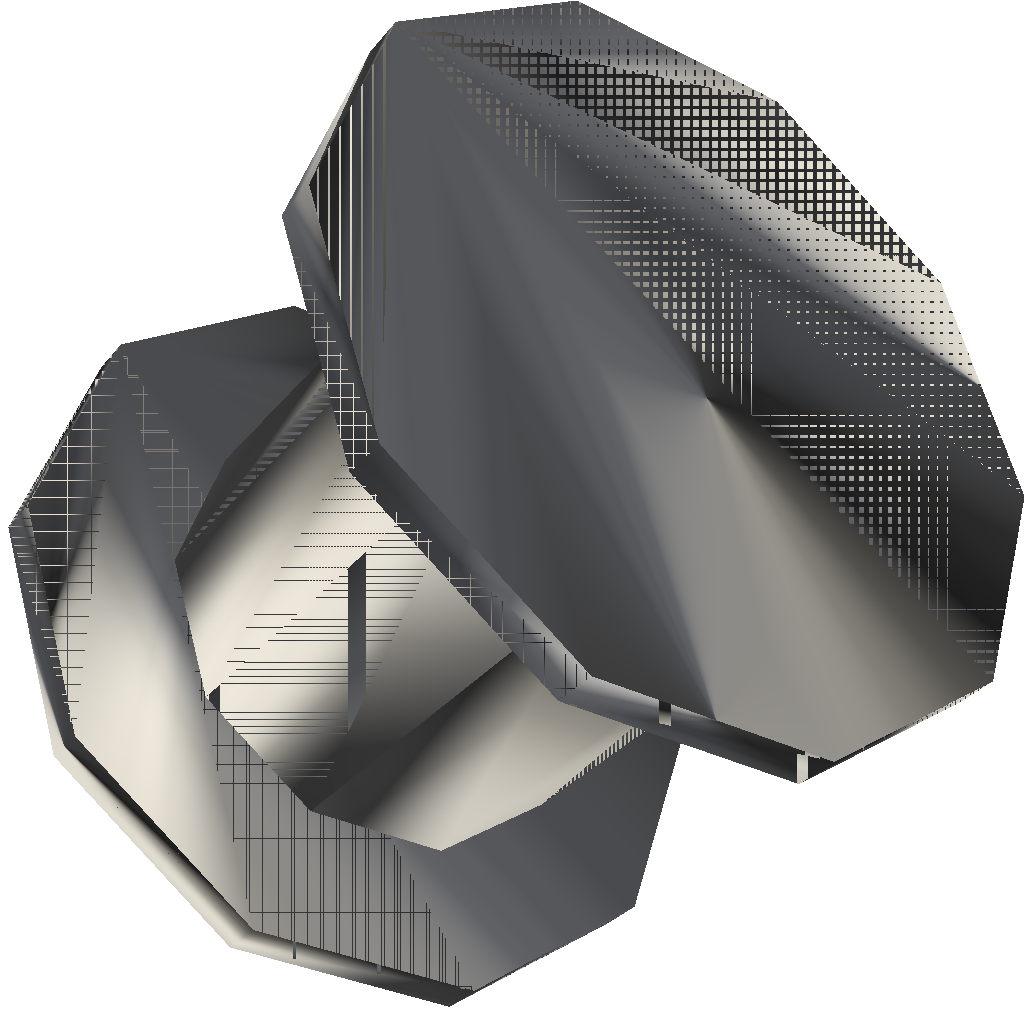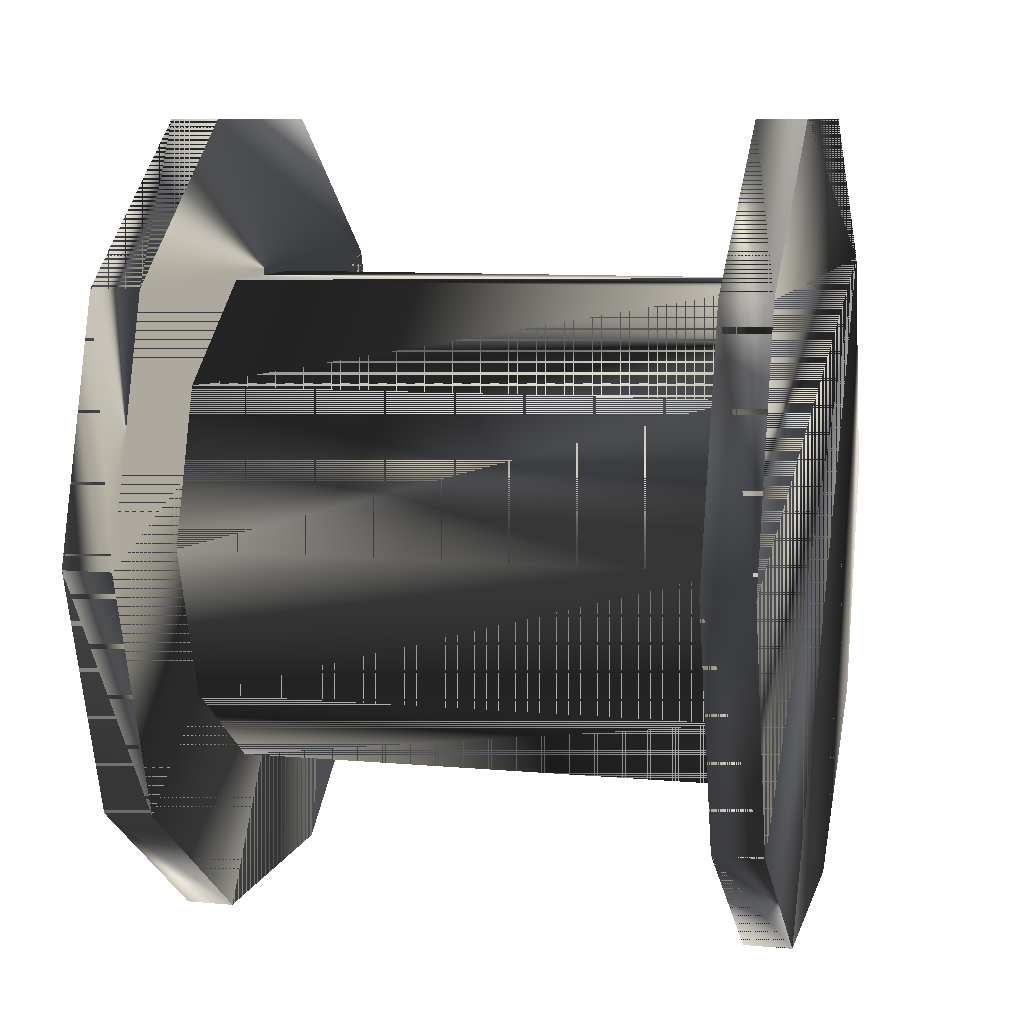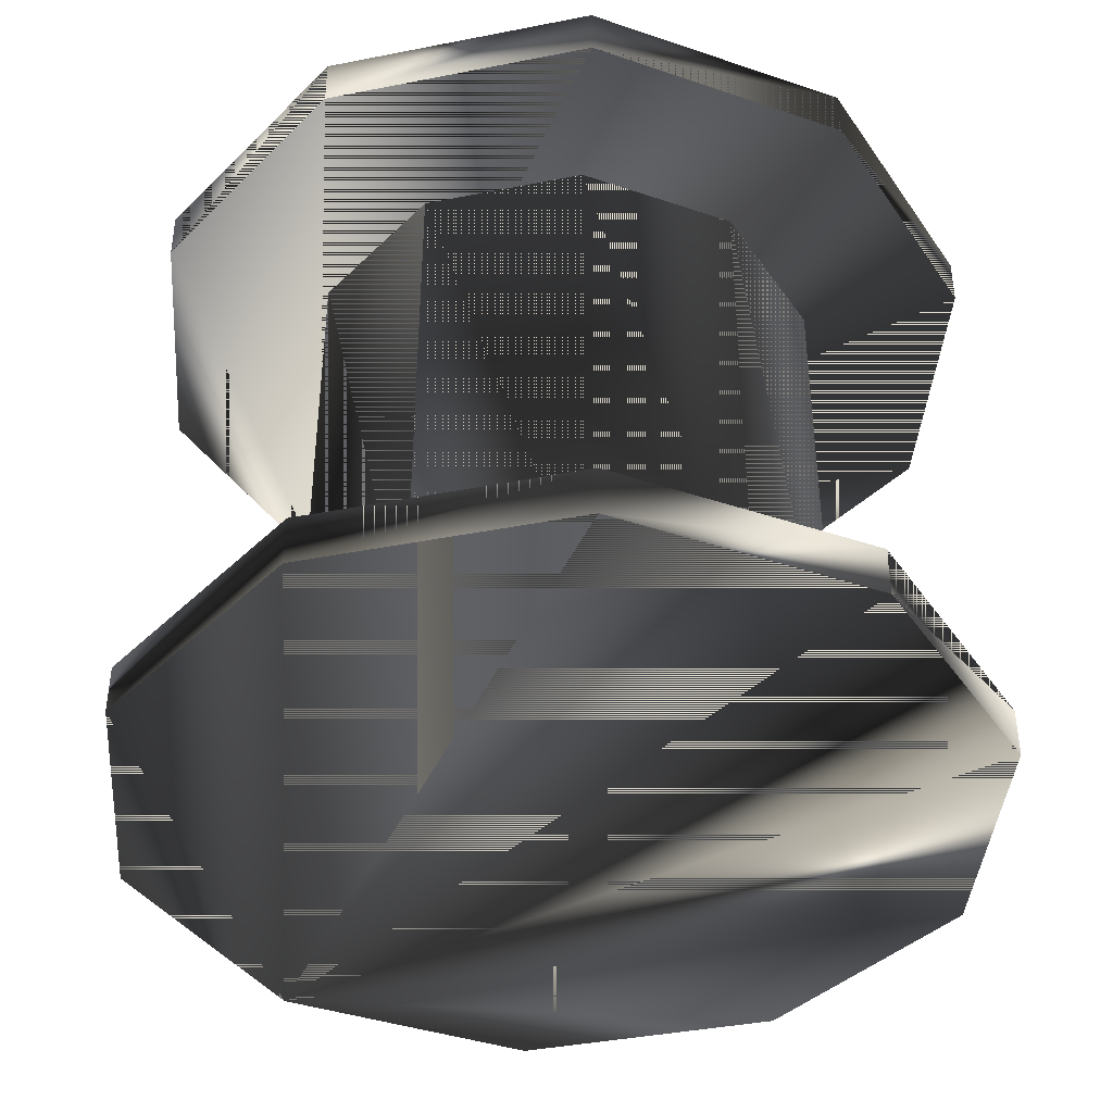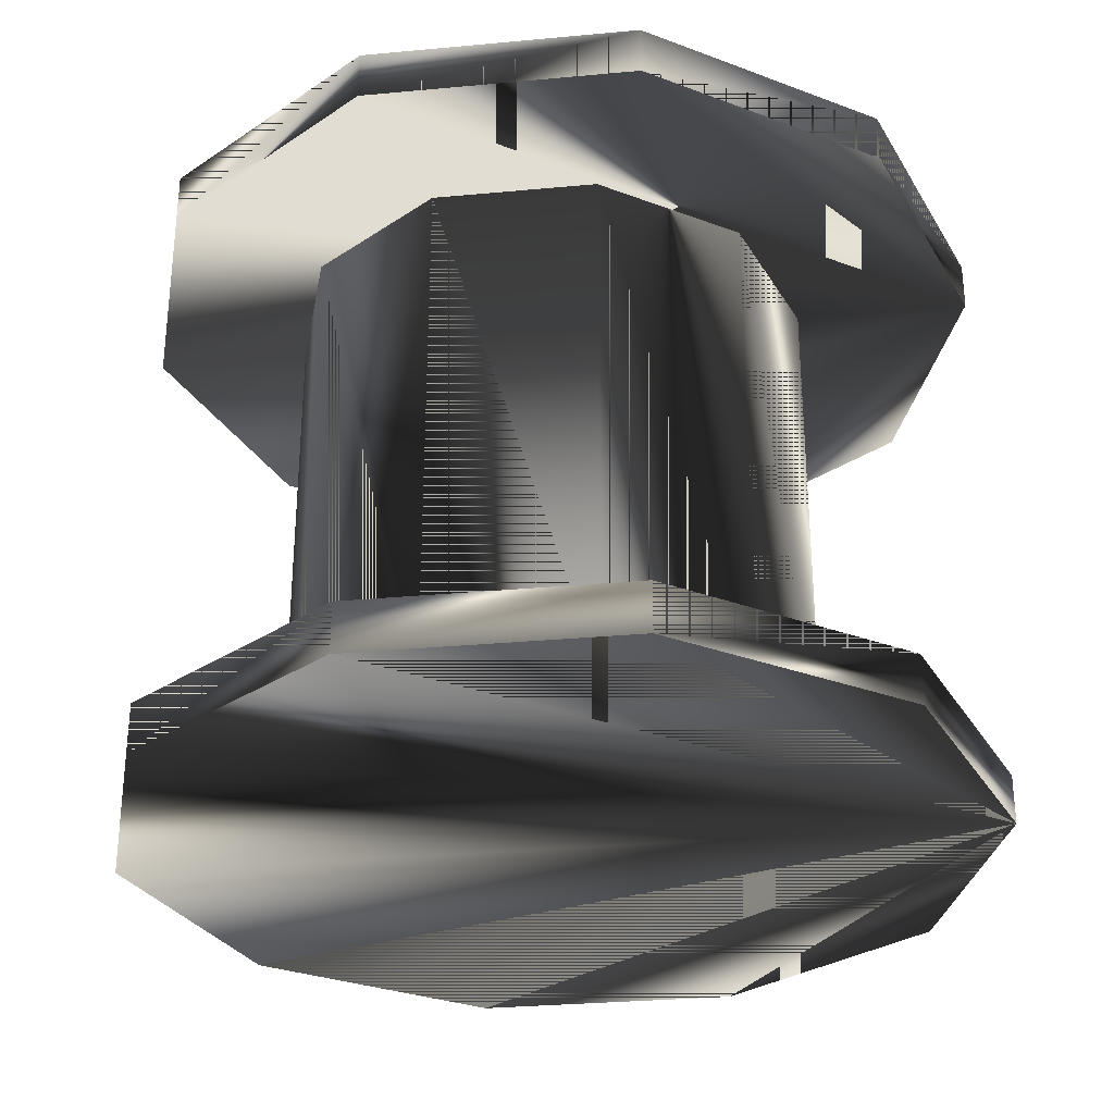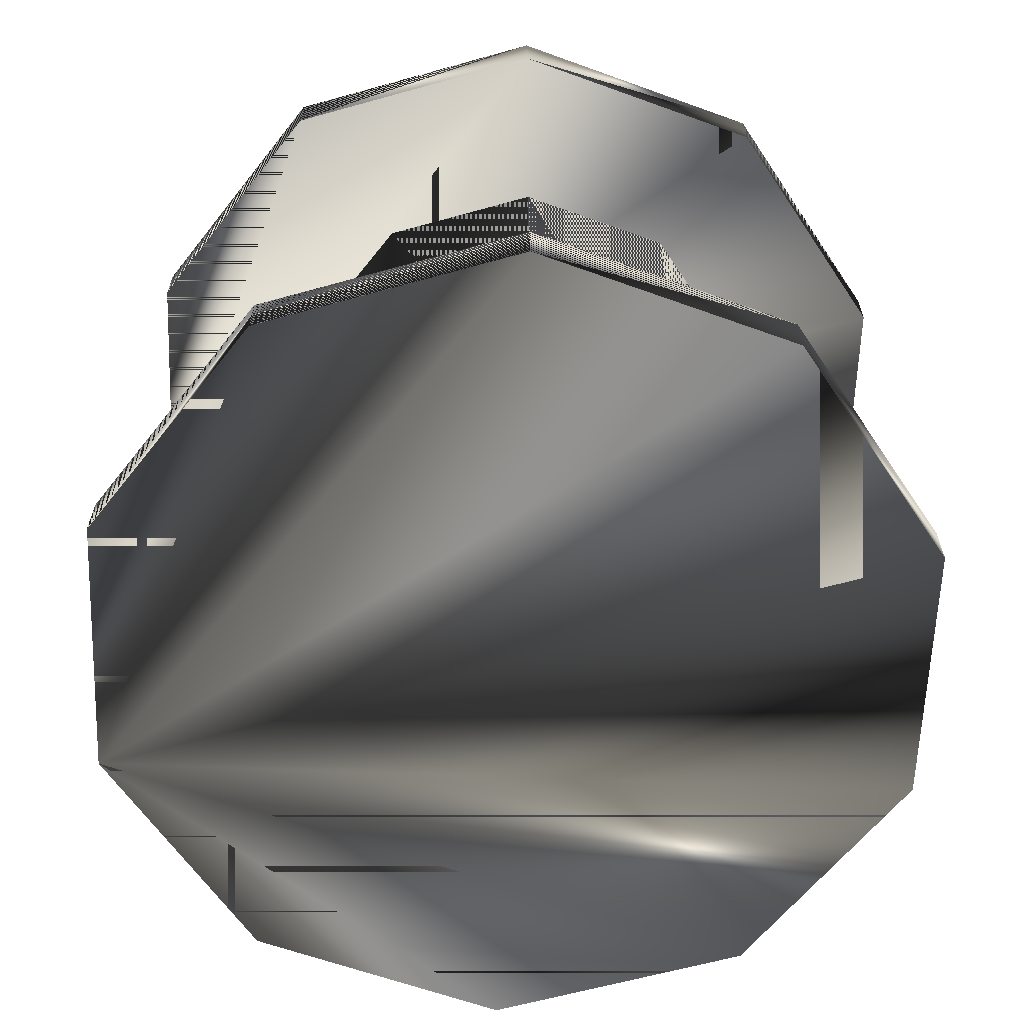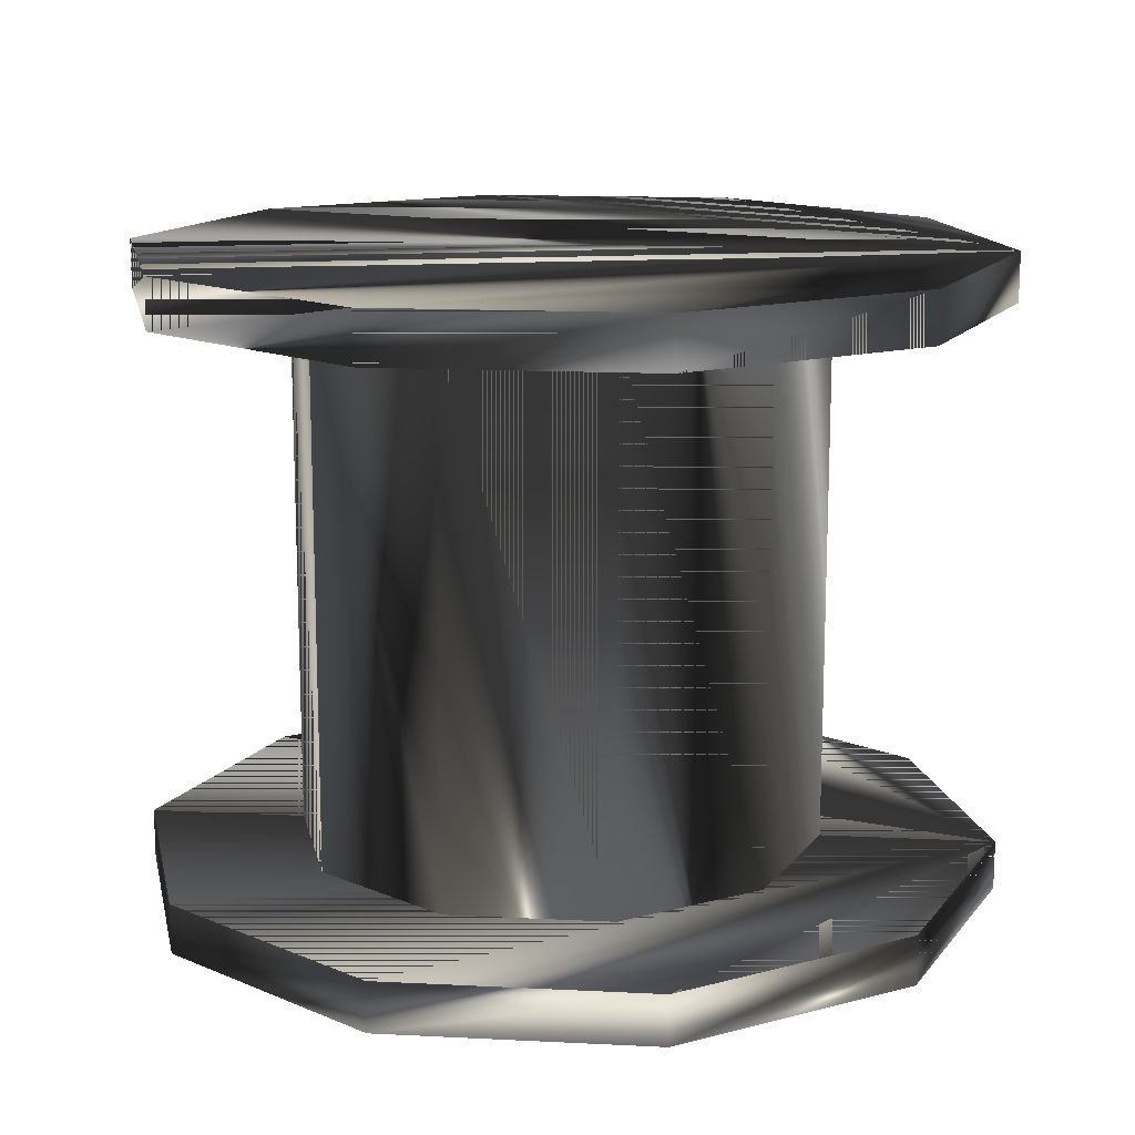
<metadata>
{"format":"obj","ext":"obj","renderer":"f3d","projection":"perspective","resolution":1024,"background":"white","views":[{"elev":-35.1,"azim":146.3,"up":"+Z"},{"elev":9.0,"azim":-76.3,"up":"+Z"},{"elev":-40.5,"azim":-166.5,"up":"+Y"},{"elev":-30.5,"azim":-28.4,"up":"+Y"},{"elev":-62.5,"azim":159.8,"up":"+Y"},{"elev":14.5,"azim":-29.8,"up":"+Y"}]}
</metadata>
<code>
g SM_spoolempty
v -19.6 7.105 -56.9
v -19.6 7.105 58.73
v 17.97 0.1213 -56.9
v -50 0.1213 -34.82
v -19.6 7.105 58.73
v -50 0.1213 -34.82
v -19.6 7.105 -56.9
v 17.97 0.1213 -56.9
v -19.6 90.72 58.73
v 48.36 90.72 36.65
v 17.97 83.73 -56.9
v 17.97 83.73 58.73
v 48.36 90.72 36.65
v 17.97 83.73 58.73
v -19.6 90.72 58.73
v 17.97 83.73 -56.9
v 9.767 6.972 35.63
v 9.767 6.972 -35.36
v 9.767 6.972 -35.36
v -31.96 6.972 22.07
v -31.96 6.972 -21.81
v 28.43 83.68 22.07
v 9.767 83.68 -35.36
v 9.767 83.68 -35.36
v -13.3 83.68 35.63
v -39.09 83.68 0.1326
v 35.56 6.972 0.1326
v -13.3 83.68 -35.36
v 48.36 7.105 -34.82
v 48.36 7.105 -34.82
v 59.97 0.1213 0.9161
v 59.97 0.1213 0.9161
v -61.61 7.105 0.9161
v -61.61 7.105 0.9161
v -50 0.1213 36.65
v -50 0.1213 36.65
v 48.36 7.105 36.65
v 48.36 7.105 36.65
v 17.97 0.1213 58.73
v 17.97 0.1213 58.73
v -50 83.73 36.65
v -50 83.73 36.65
v -61.61 90.72 0.9161
v -61.61 90.72 0.9161
v -50 83.73 -34.82
v -50 83.73 -34.82
v -19.6 90.72 -56.9
v -19.6 90.72 -56.9
v 59.97 83.73 0.9161
v 59.97 83.73 0.9161
v 48.36 90.72 -34.82
v 48.36 90.72 -34.82
v 35.56 83.68 0.1326
v 28.43 6.972 -21.81
v -31.96 83.68 22.07
v -13.3 6.972 35.63
v -13.3 6.972 -35.36
v 28.43 83.68 -21.81
v -31.96 83.68 -21.81
v -39.09 6.972 0.1326
v 9.767 83.68 35.63
v 28.43 6.972 22.07
v 48.36 83.73 36.65
v 48.36 83.73 36.65
v 48.36 0.1213 36.65
v 48.36 0.1213 36.65
v -50 7.105 -34.82
v -50 7.105 -34.82
v -50 90.72 -34.82
v -50 90.72 -34.82
v -19.6 83.73 -56.9
v -19.6 83.73 -56.9
v -19.6 0.1213 -56.9
v -19.6 0.1213 -56.9
v -61.61 0.1213 0.9161
v -61.61 0.1213 0.9161
v -61.61 83.73 0.9161
v -61.61 83.73 0.9161
v -50 90.72 36.65
v -50 90.72 36.65
v -50 7.105 36.65
v -50 7.105 36.65
v 17.97 90.72 -56.9
v 17.97 90.72 -56.9
v 17.97 7.105 -56.9
v 17.97 7.105 -56.9
v 48.36 0.1213 -34.82
v 48.36 0.1213 -34.82
v 48.36 83.73 -34.82
v 48.36 83.73 -34.82
v -19.6 0.1213 58.73
v -19.6 0.1213 58.73
v -19.6 83.73 58.73
v -19.6 83.73 58.73
v 17.97 90.72 58.73
v 17.97 90.72 58.73
v 17.97 7.105 58.73
v 17.97 7.105 58.73
v 59.97 7.105 0.9161
v 59.97 7.105 0.9161
v 59.97 90.72 0.9161
v 59.97 90.72 0.9161
f 36 5 82
f 8 74 7
f 90 84 52
f 16 72 48
f 40 38 98
f 14 13 96
f 92 40 98
f 50 90 52
f 54 19 58
f 57 21 28
f 60 20 26
f 56 17 25
f 23 57 28
f 53 54 58
f 25 17 61
f 55 56 25
f 62 27 22
f 28 21 59
f 81 2 37
f 8 7 86
f 3 65 73
f 32 88 30
f 67 33 37
f 6 34 68
f 76 36 82
f 75 65 35
f 32 30 100
f 85 1 37
f 91 65 39
f 40 66 38
f 11 63 71
f 94 14 96
f 79 9 10
f 42 15 80
f 77 63 41
f 78 42 80
f 69 43 10
f 46 44 70
f 93 63 12
f 14 64 13
f 51 83 10
f 50 52 102
f 22 27 53
f 27 54 53
f 26 20 55
f 20 56 55
f 18 57 23
f 58 19 24
f 59 60 26
f 21 60 59
f 61 62 22
f 17 62 61
f 89 49 63
f 64 50 102
f 87 31 65
f 66 32 100
f 1 67 37
f 74 68 7
f 47 69 10
f 72 70 48
f 71 63 45
f 72 46 70
f 74 6 68
f 73 65 4
f 6 76 34
f 4 65 75
f 45 63 77
f 46 78 44
f 43 79 10
f 78 80 44
f 76 82 34
f 33 81 37
f 83 47 10
f 16 48 84
f 88 86 30
f 29 85 37
f 88 8 86
f 87 65 3
f 89 63 11
f 90 16 84
f 35 65 91
f 36 92 5
f 41 63 93
f 42 94 15
f 9 95 10
f 94 96 15
f 2 97 37
f 92 98 5
f 66 100 38
f 29 37 99
f 51 10 101
f 64 102 13
f 82 5 36
f 7 74 8
f 52 84 90
f 48 72 16
f 98 38 40
f 96 13 14
f 98 40 92
f 52 90 50
f 58 19 54
f 28 21 57
f 26 20 60
f 25 17 56
f 28 57 23
f 58 54 53
f 61 17 25
f 25 56 55
f 22 27 62
f 59 21 28
f 37 2 81
f 86 7 8
f 73 65 3
f 30 88 32
f 37 33 67
f 68 34 6
f 82 36 76
f 35 65 75
f 100 30 32
f 37 1 85
f 39 65 91
f 38 66 40
f 71 63 11
f 96 14 94
f 10 9 79
f 80 15 42
f 41 63 77
f 80 42 78
f 10 43 69
f 70 44 46
f 12 63 93
f 13 64 14
f 10 83 51
f 102 52 50
f 53 27 22
f 53 54 27
f 55 20 26
f 55 56 20
f 23 57 18
f 24 19 58
f 26 60 59
f 59 60 21
f 22 62 61
f 61 62 17
f 63 49 89
f 102 50 64
f 65 31 87
f 100 32 66
f 37 67 1
f 7 68 74
f 10 69 47
f 48 70 72
f 45 63 71
f 70 46 72
f 68 6 74
f 4 65 73
f 34 76 6
f 75 65 4
f 77 63 45
f 44 78 46
f 10 79 43
f 44 80 78
f 34 82 76
f 37 81 33
f 10 47 83
f 84 48 16
f 30 86 88
f 37 85 29
f 86 8 88
f 3 65 87
f 11 63 89
f 84 16 90
f 91 65 35
f 5 92 36
f 93 63 41
f 15 94 42
f 10 95 9
f 15 96 94
f 37 97 2
f 5 98 92
f 38 100 66
f 99 37 29
f 101 10 51
f 13 102 64

</code>
